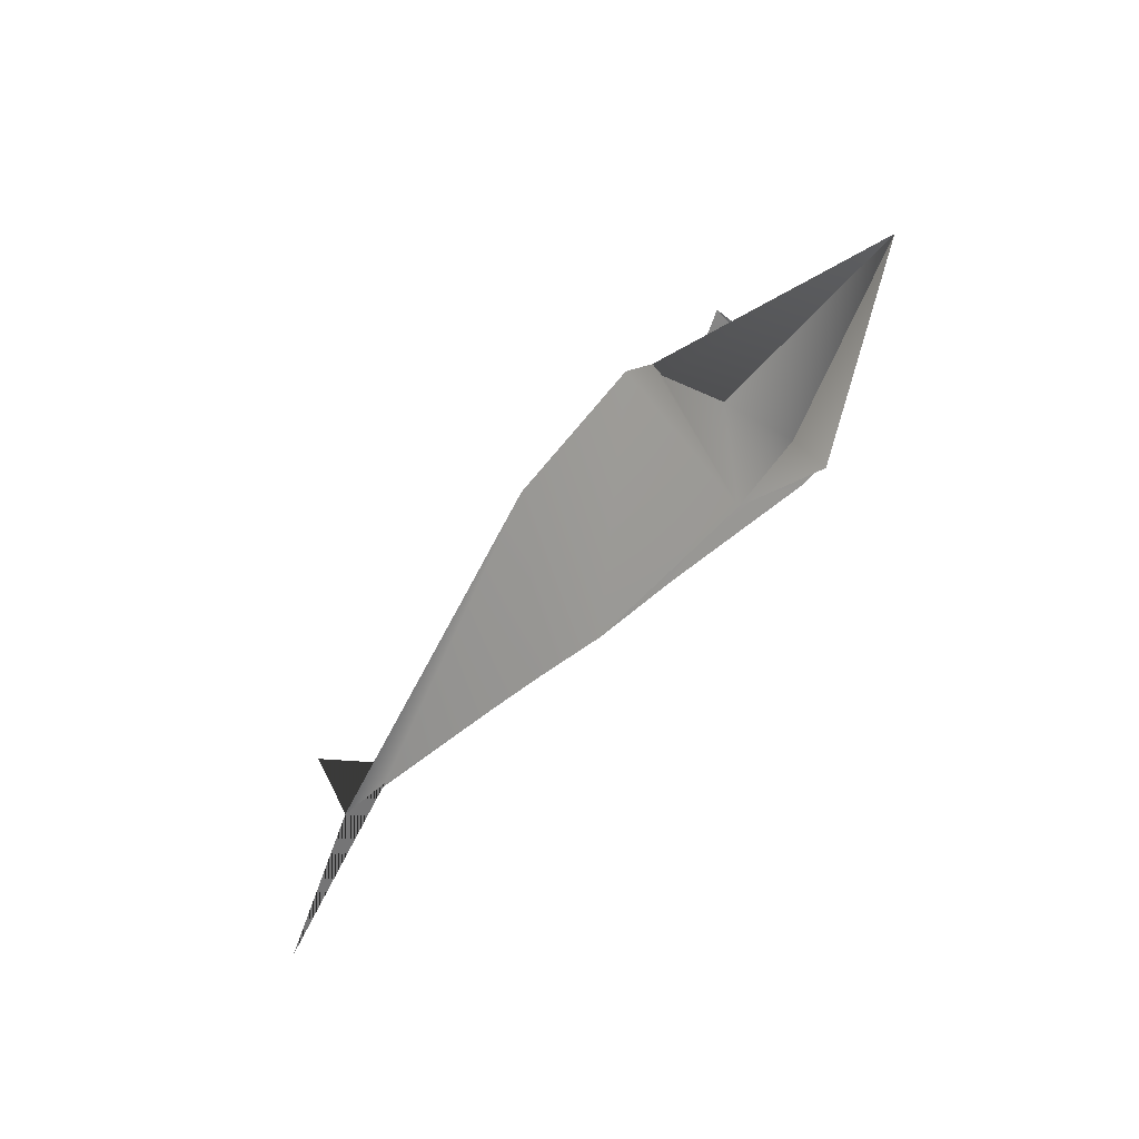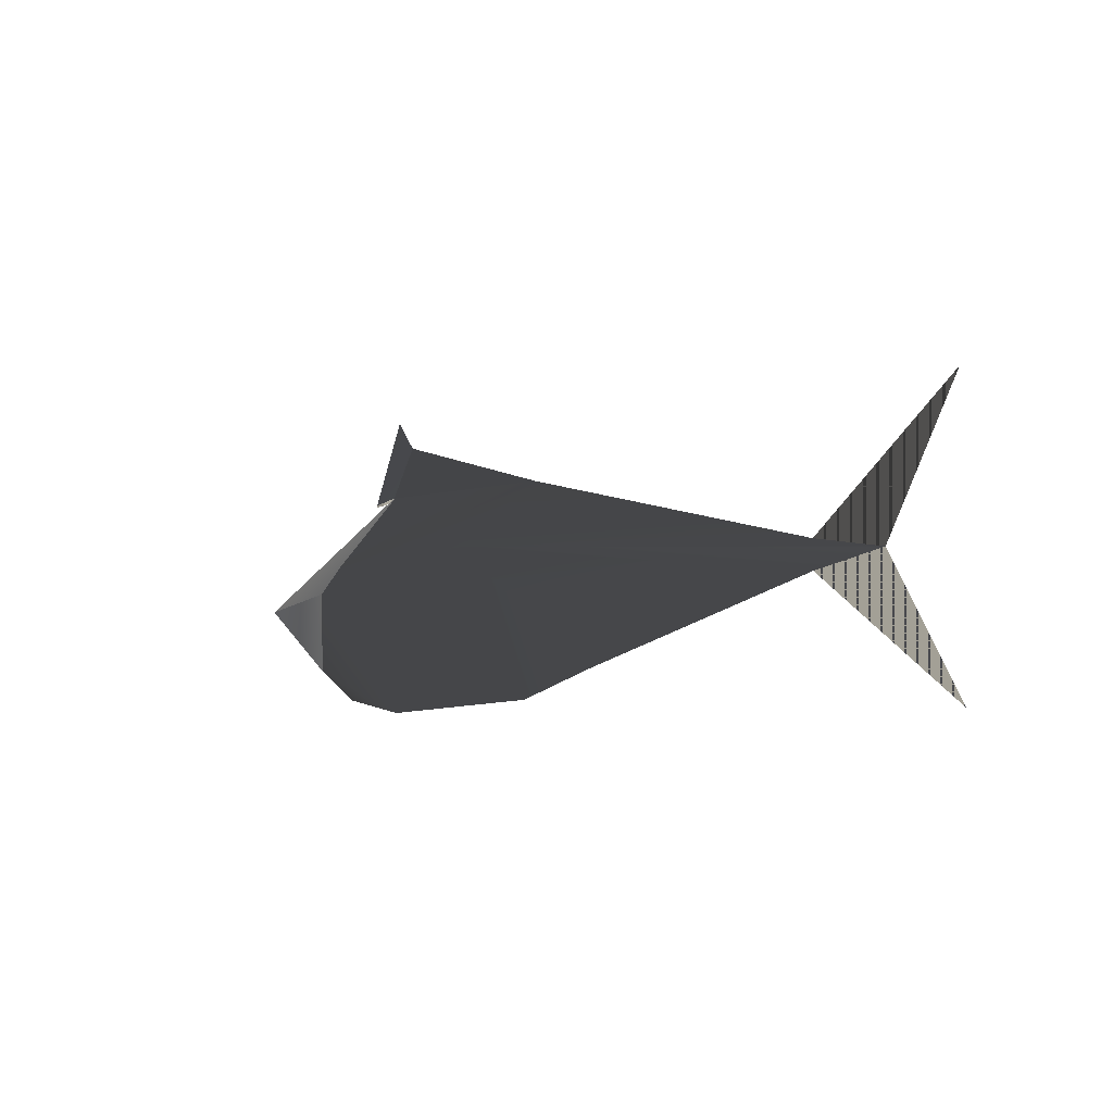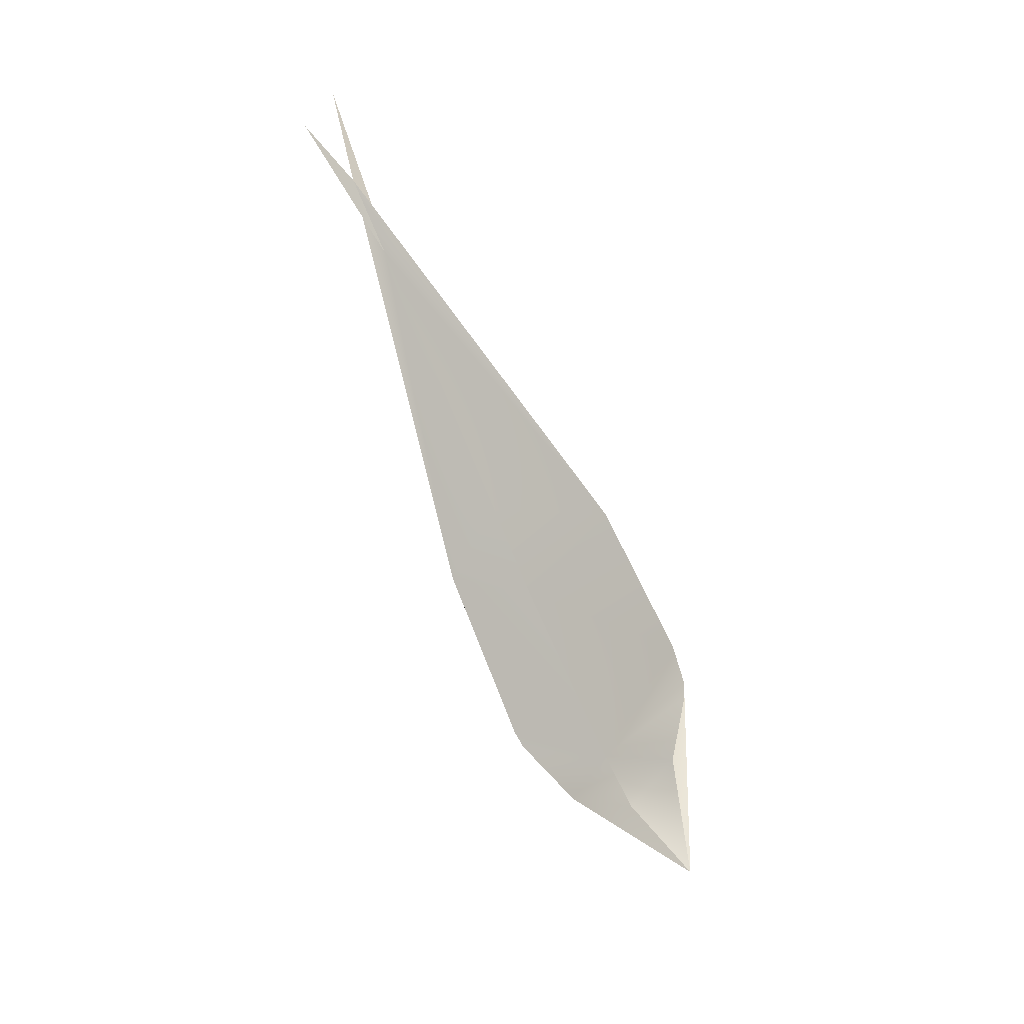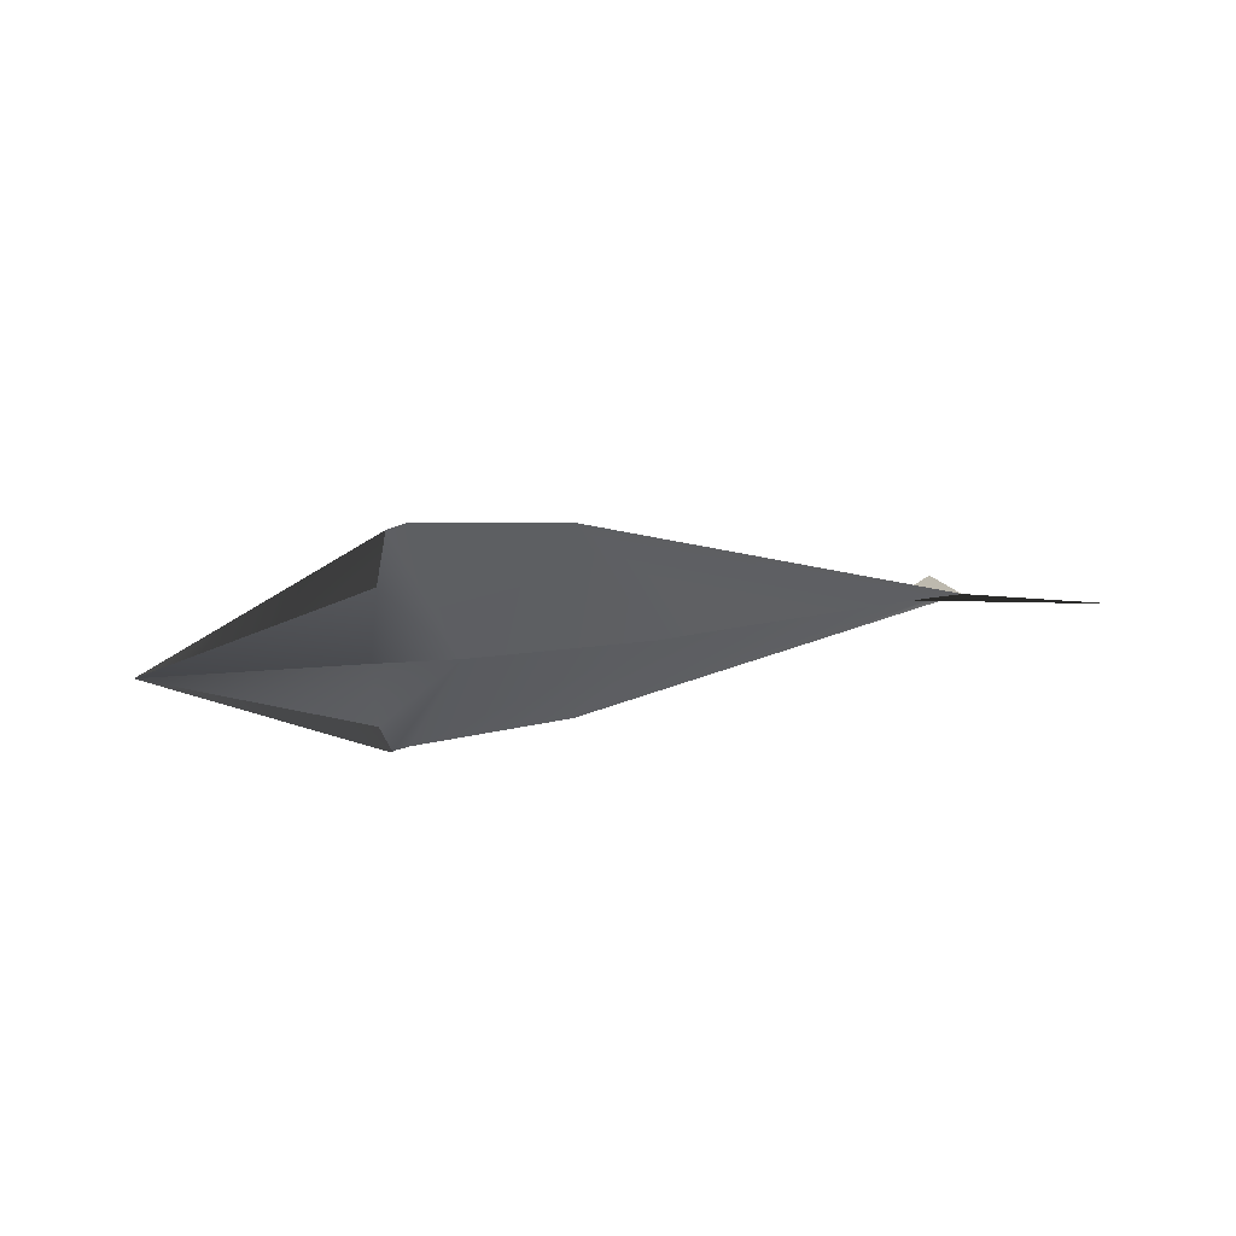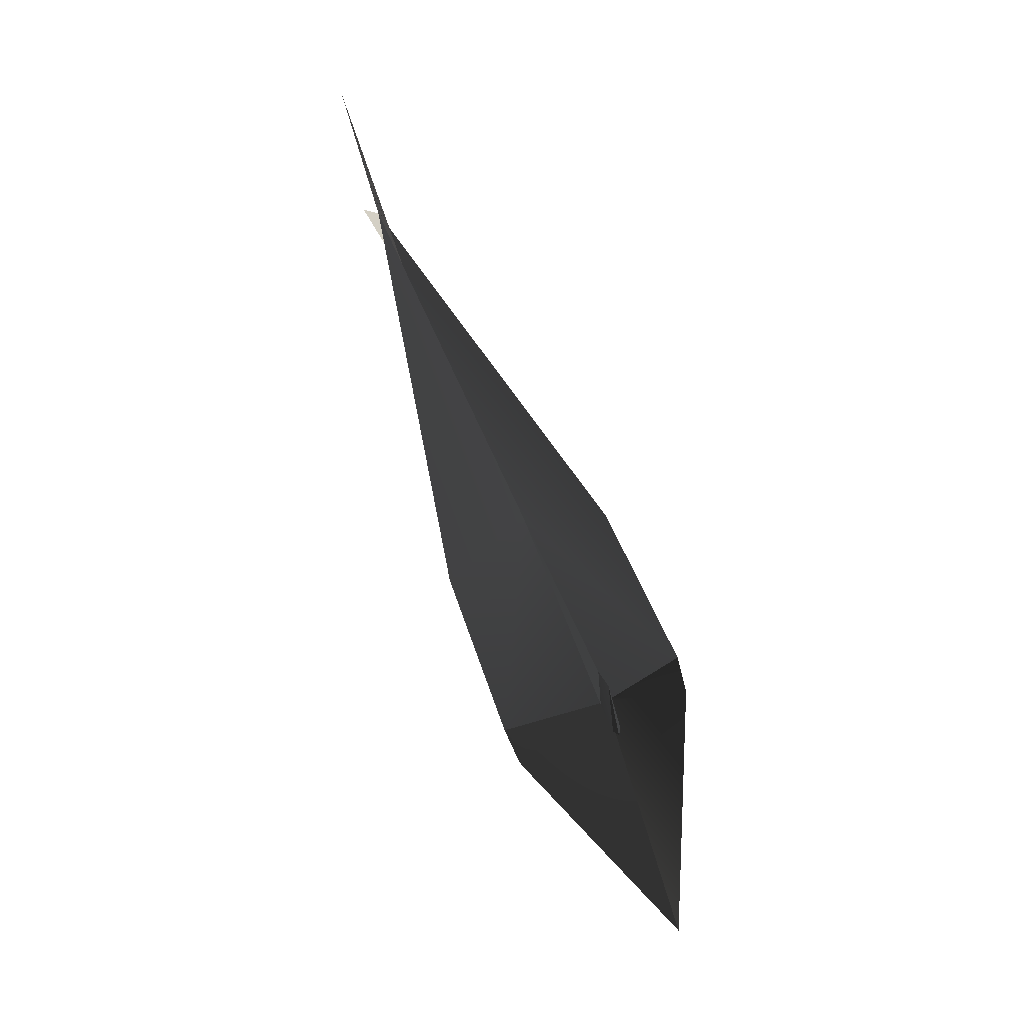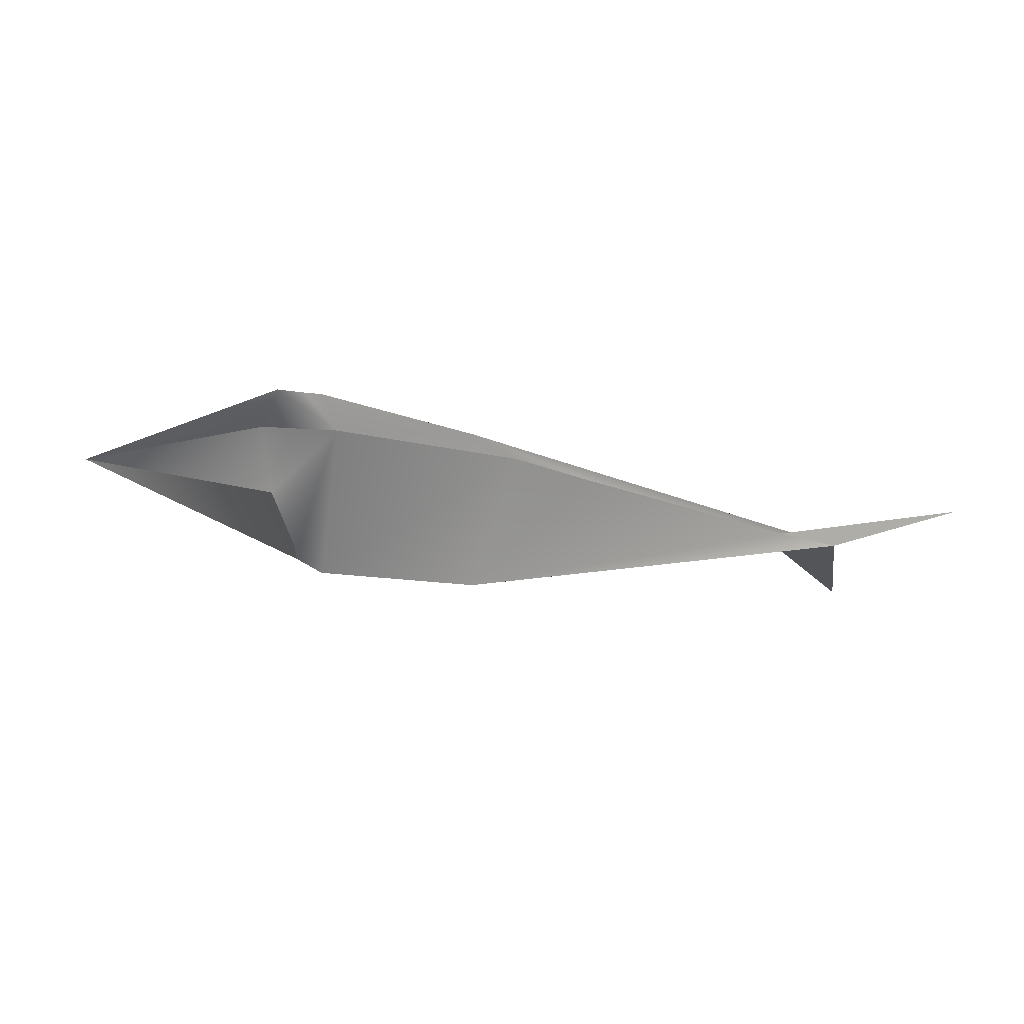
<metadata>
{"format":"obj","ext":"obj","renderer":"f3d","projection":"perspective","resolution":1024,"background":"white","views":[{"elev":-50.4,"azim":52.9,"up":"+Z"},{"elev":-7.4,"azim":-135.6,"up":"+Z"},{"elev":-71.7,"azim":-66.1,"up":"+Z"},{"elev":7.7,"azim":148.5,"up":"+Y"},{"elev":74.6,"azim":67.1,"up":"+Z"},{"elev":-22.1,"azim":160.5,"up":"+Y"}]}
</metadata>
<code>
g
v  -57.25 -0 46.18
v  33.62 2.144 48.31
v  23.49 0 71.01
v  32.7 0 84.11
v  46.2 1.746 46.37
v  48.76 0 45.97
v  -57.25 -0 46.18
v  23.49 0 71.01
v  33.62 -2.144 48.31
v  32.7 0 84.11
v  48.76 0 45.97
v  46.2 -1.746 46.37
v  -274.8 -0 62.89
v  -240.8 -0 0
v  -207.4 -0 6.267
v  -273.6 -0 -60.78
v  -207.4 -0 -6.267
v  -240.8 -0 0
v  133.8 -5.908 2.418
v  37.14 41.75 0.3189
v  56.53 25 -32.6
v  -274.8 -0 62.89
v  -207.4 -0 6.267
v  -240.8 -0 0
v  -273.6 -0 -60.78
v  -240.8 -0 0
v  -207.4 -0 -6.267
v  32.7 0 84.11
v  23.49 0 71.01
v  46.2 1.746 46.37
v  33.62 2.144 48.31
v  33.62 -2.144 48.31
v  23.49 0 71.01
v  46.2 -1.746 46.37
v  32.7 0 84.11
v  133.8 -5.908 2.418
v  33.58 0 50.21
v  37.14 41.75 0.3189
v  22.58 42.93 11.5
v  40.11 -39.85 -9.269
v  37.14 -41.75 0.3189
v  133.8 -5.908 2.418
v  56.53 -25 -32.6
v  133.8 -5.908 2.418
v  37.14 -41.75 0.3189
v  33.58 0 50.21
v  22.58 -42.93 11.5
v  -240.8 -0 0
v  -207.4 -0 6.267
v  -50.97 -39.39 13.74
v  -57.25 -0 46.18
v  22.58 -42.93 11.5
v  33.58 0 50.21
v  -50.97 39.39 13.74
v  -207.4 -0 6.267
v  -240.8 -0 0
v  -57.25 -0 46.18
v  22.58 42.93 11.5
v  33.58 0 50.21
v  56.53 25 -32.6
v  64.88 0 -44.83
v  133.8 -5.908 2.418
v  33.19 0 -51.87
v  37.14 41.75 0.3189
v  28.95 42.46 0.6741
v  22.58 42.93 11.5
v  -50.97 39.39 13.74
v  -50.96 -0 -49.09
v  -89.58 -0 -37.6
v  -207.4 -0 -6.267
v  -240.8 -0 0
v  56.53 -25 -32.6
v  133.8 -5.908 2.418
v  64.88 0 -44.83
v  33.19 0 -51.87
v  40.11 -39.85 -9.269
v  37.14 -41.75 0.3189
v  22.58 -42.93 11.5
v  -50.96 -0 -49.09
v  -50.97 -39.39 13.74
v  -89.58 -0 -37.6
v  -207.4 -0 -6.267
v  -240.8 -0 0
g Mesh_0502.rip
f 1 2 3
f 4 5 6
f 7 8 9
f 10 11 12
f 13 14 15
f 16 17 18
f 19 20 21
f 22 23 24
f 25 26 27
f 28 29 30
f 30 29 31
f 32 33 34
f 34 33 35
f 36 37 38
f 38 37 39
f 40 41 42
f 42 43 40
f 44 45 46
f 46 45 47
f 48 49 50
f 50 49 51
f 50 51 52
f 52 51 53
f 54 55 56
f 57 55 54
f 58 57 54
f 59 57 58
f 60 61 62
f 61 60 63
f 63 60 64
f 65 63 64
f 65 64 66
f 65 66 67
f 63 65 67
f 68 63 67
f 68 67 69
f 70 69 67
f 71 70 67
f 72 73 74
f 72 74 75
f 76 72 75
f 77 76 75
f 78 77 75
f 75 79 78
f 78 79 80
f 79 81 80
f 80 81 82
f 83 80 82
g

</code>
